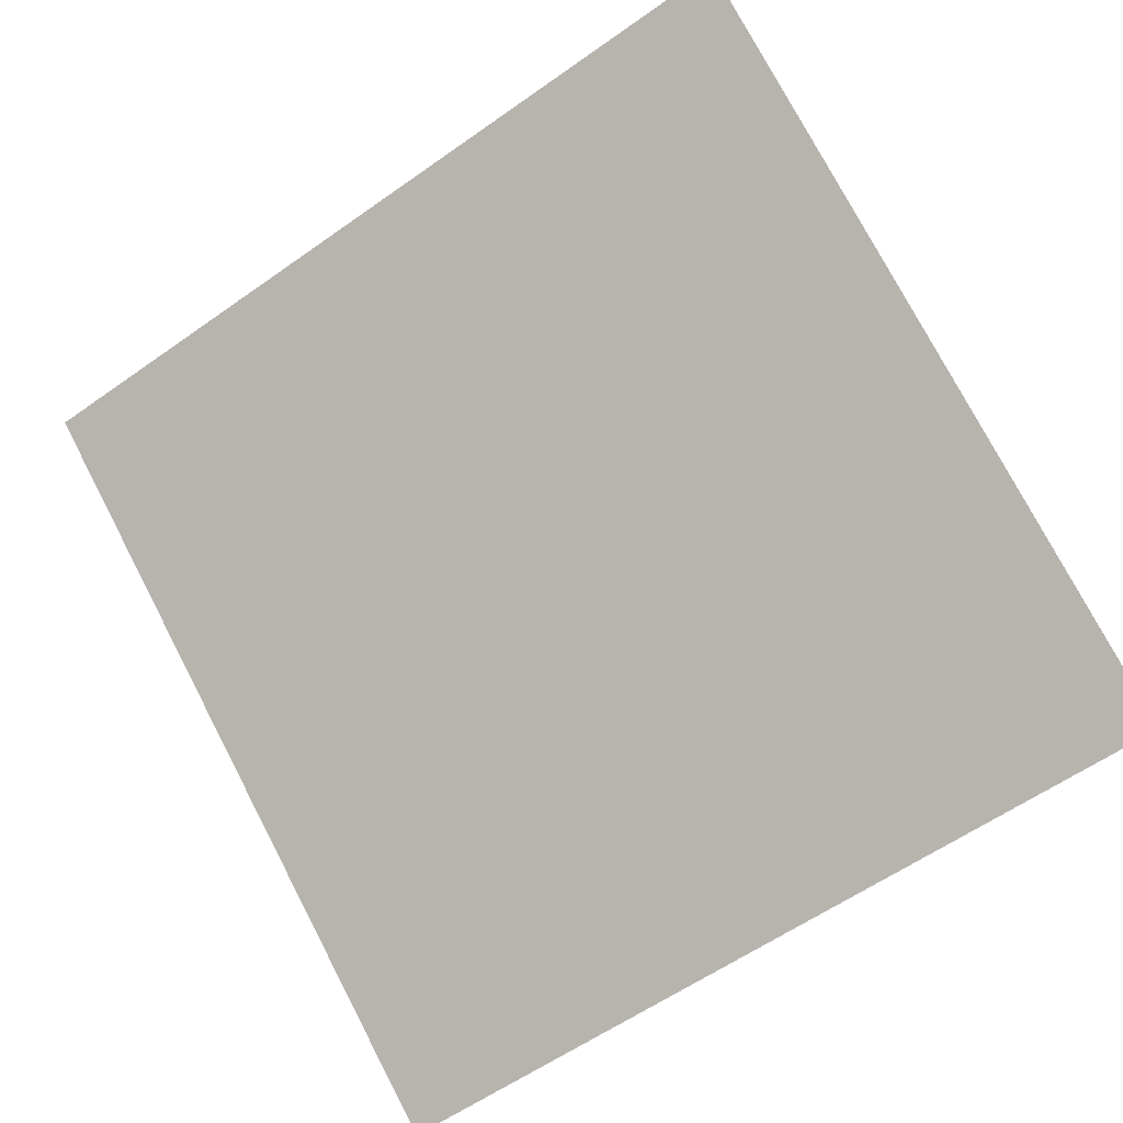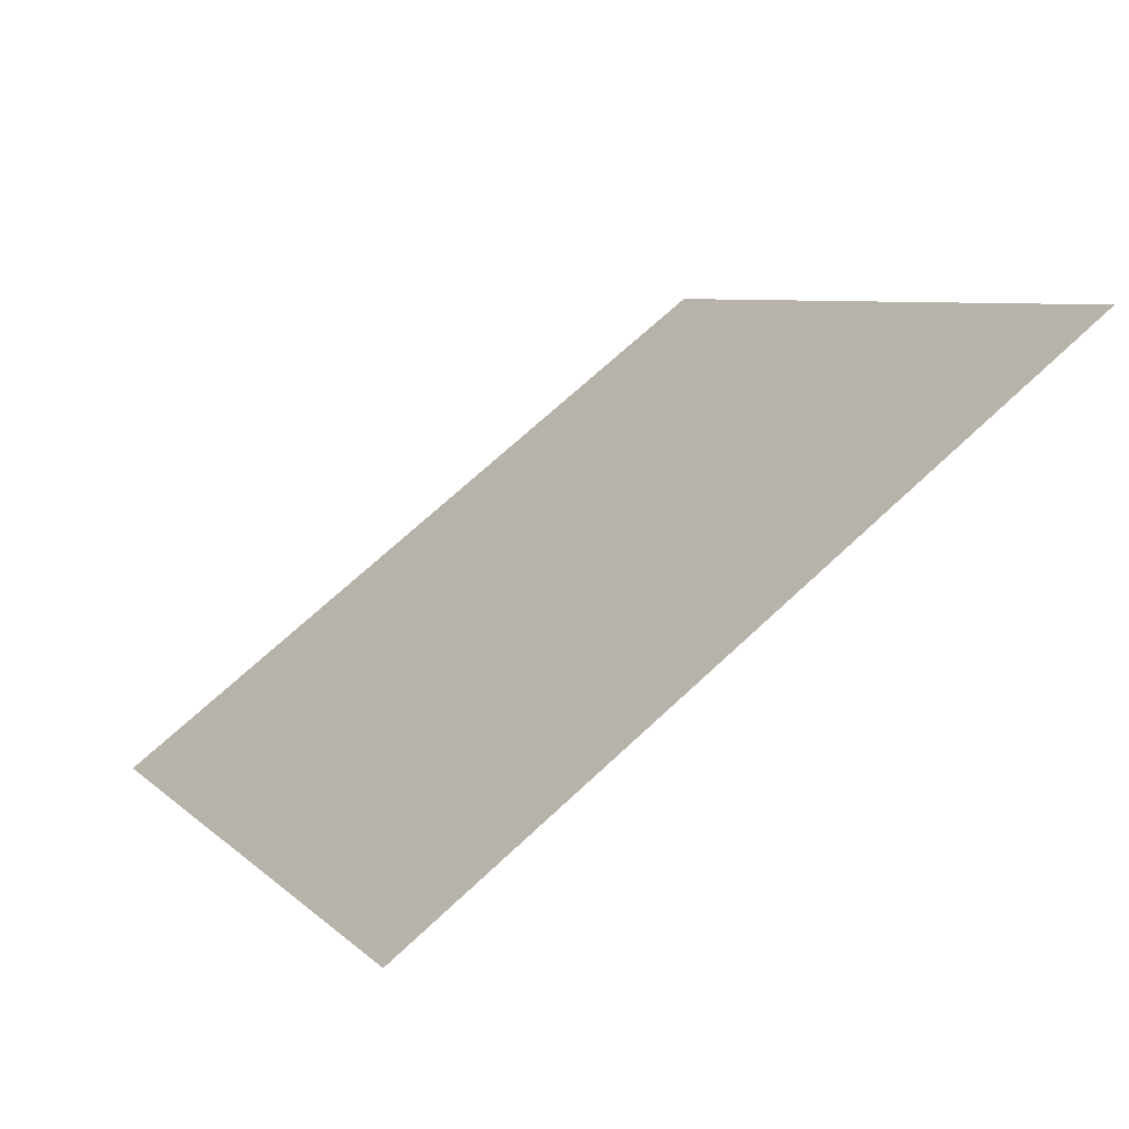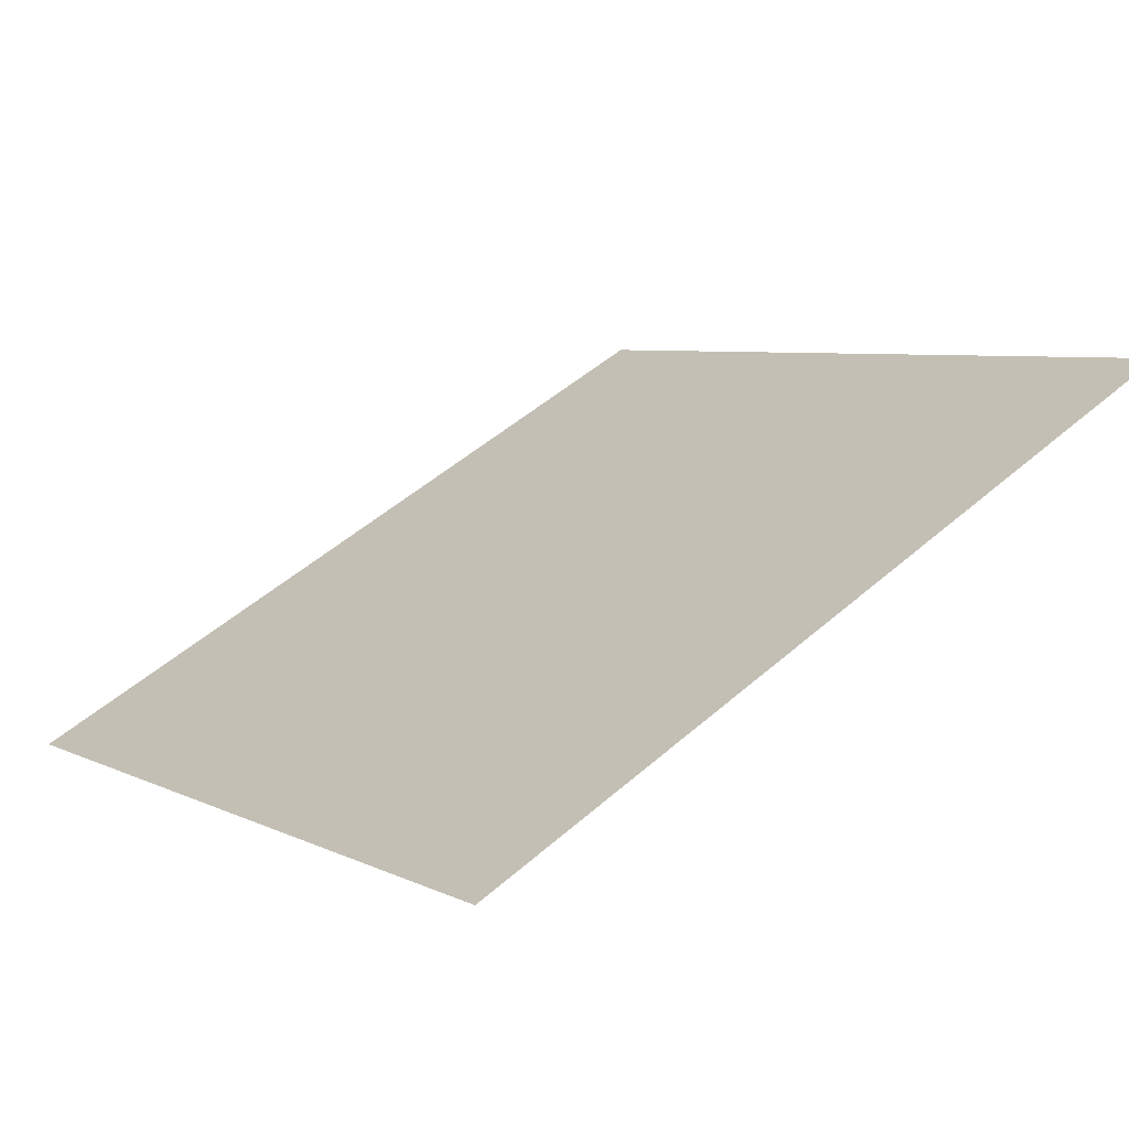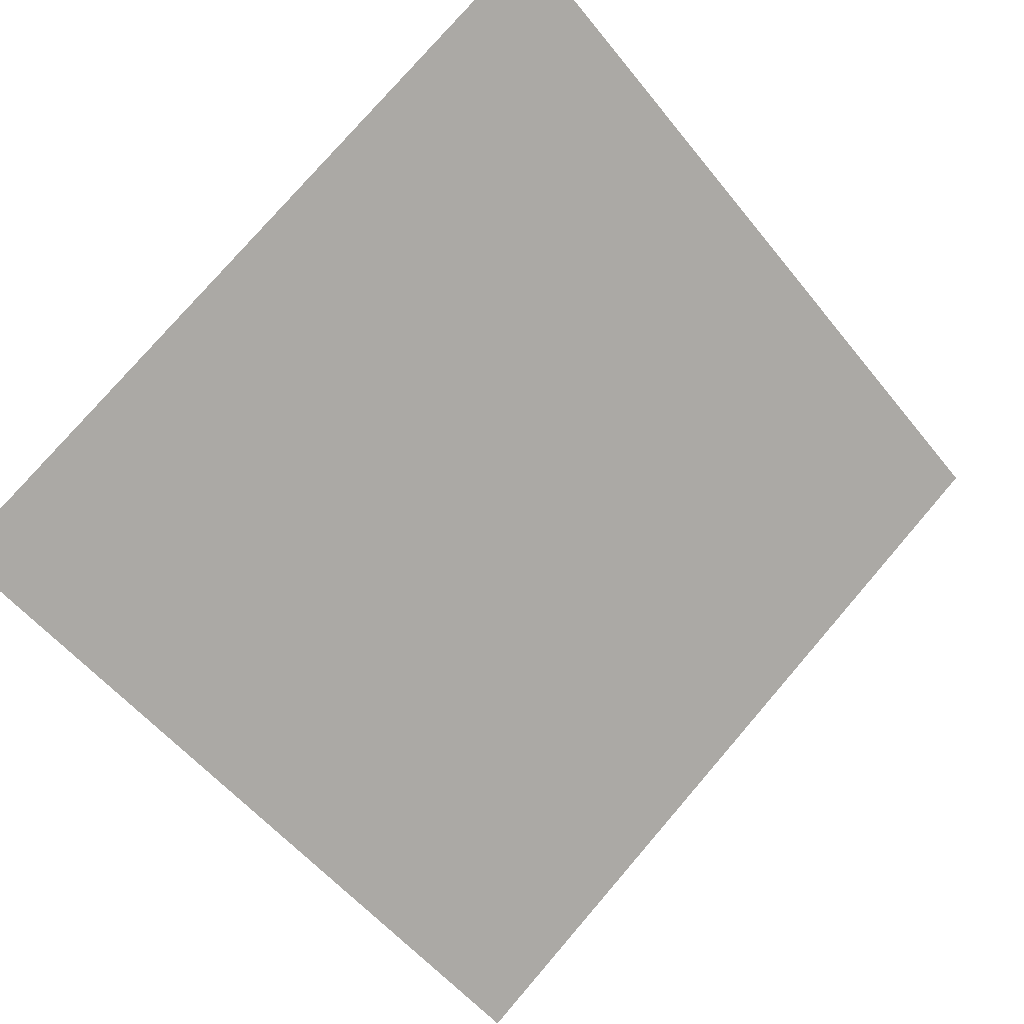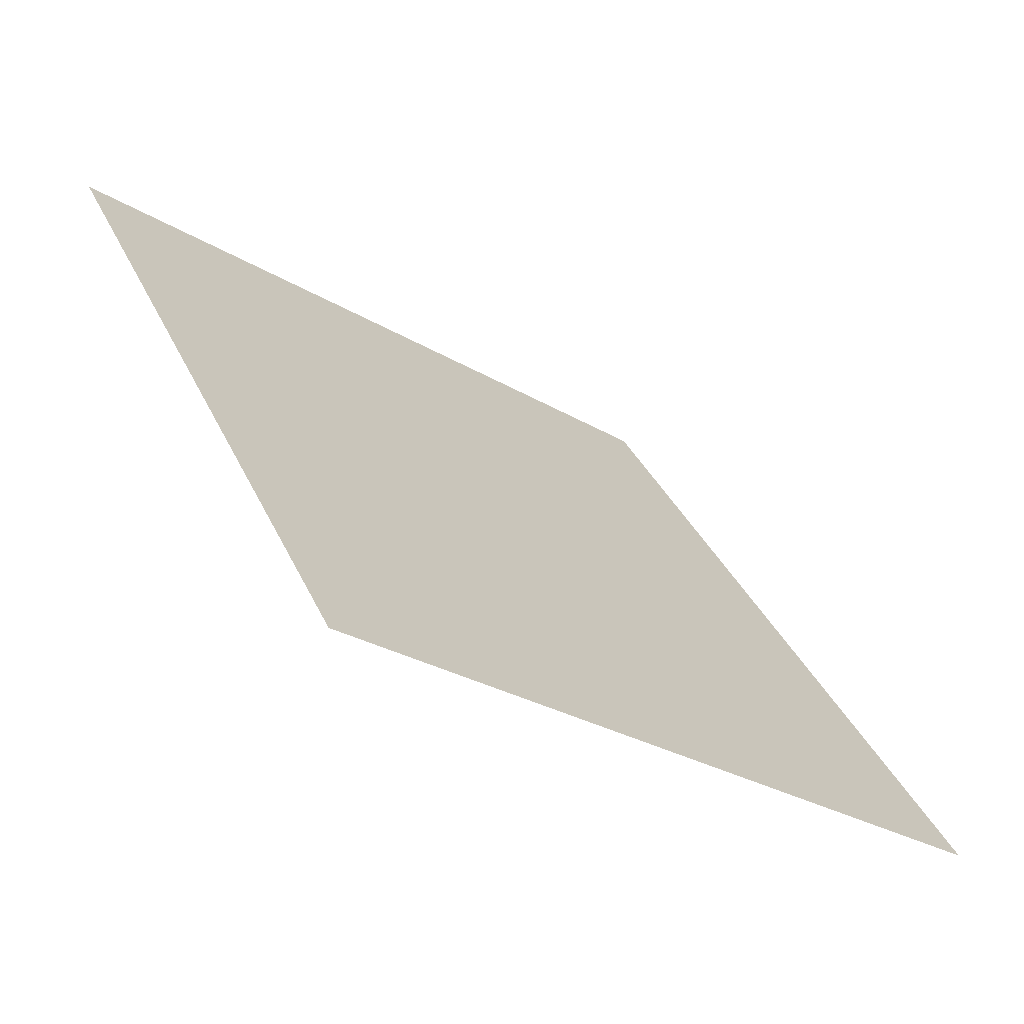
<metadata>
{"format":"obj","ext":"obj","renderer":"f3d","projection":"perspective","resolution":1024,"background":"white","views":[{"elev":-61.4,"azim":36.6,"up":"+Y"},{"elev":8.2,"azim":-112.8,"up":"+Y"},{"elev":52.1,"azim":-43.2,"up":"+Y"},{"elev":76.1,"azim":131.3,"up":"+Y"},{"elev":34.4,"azim":68.2,"up":"+Y"}]}
</metadata>
<code>
v -0.02073 0.9634 0.7439
v -0.02729 0.9635 0.7439
v -0.02717 0.9675 0.7492
v -0.02061 0.9673 0.7491
f 4 3 2 1

</code>
